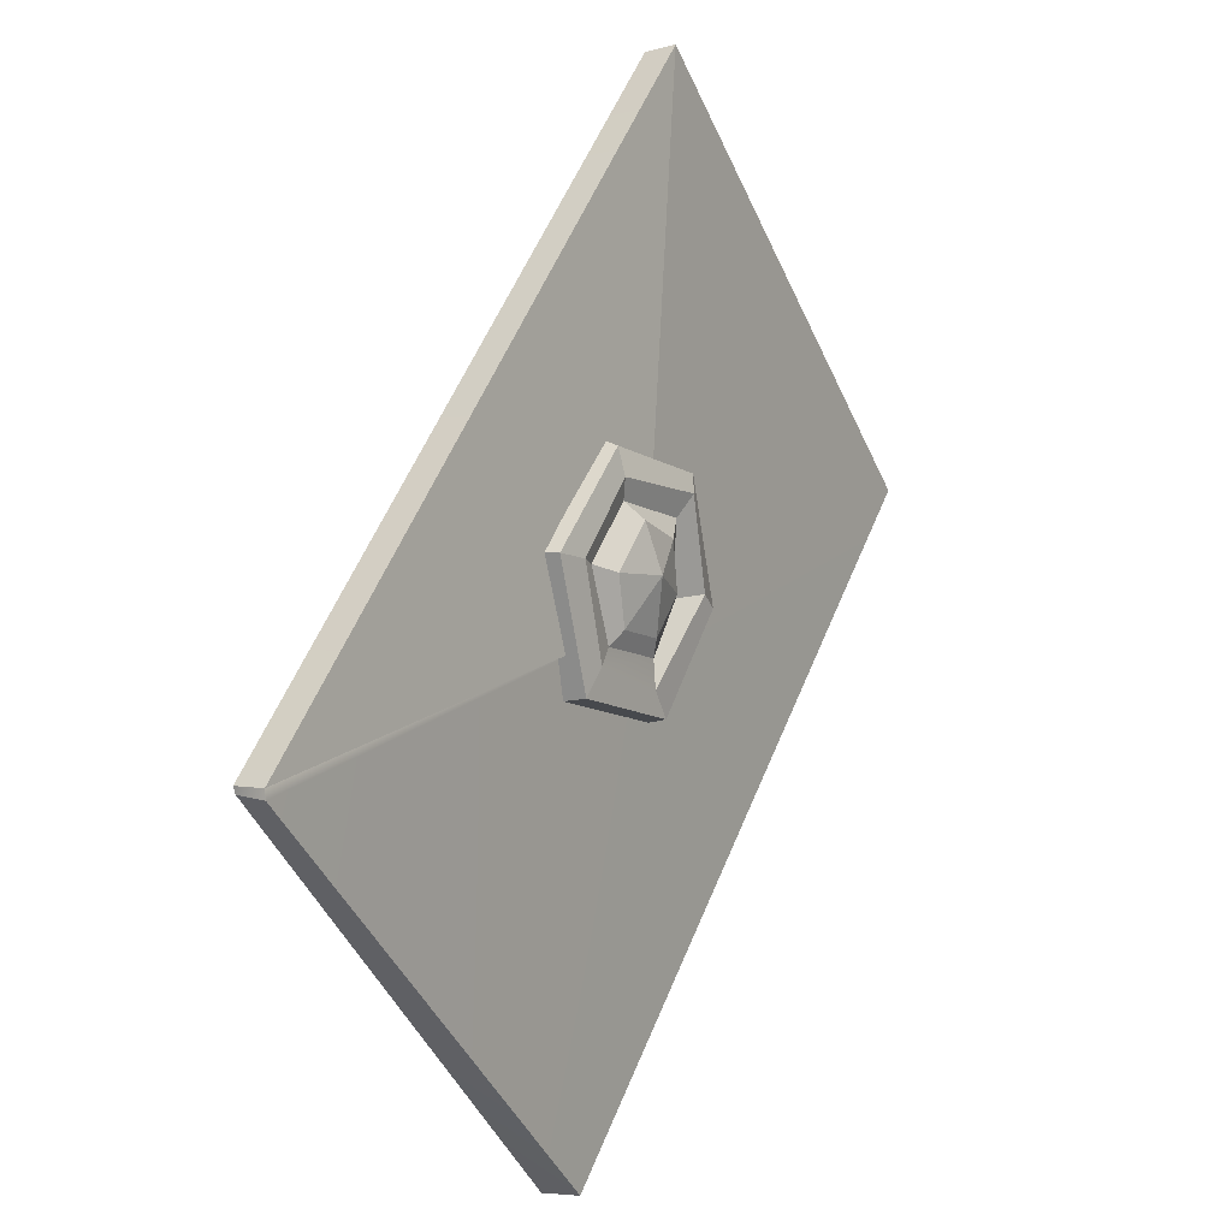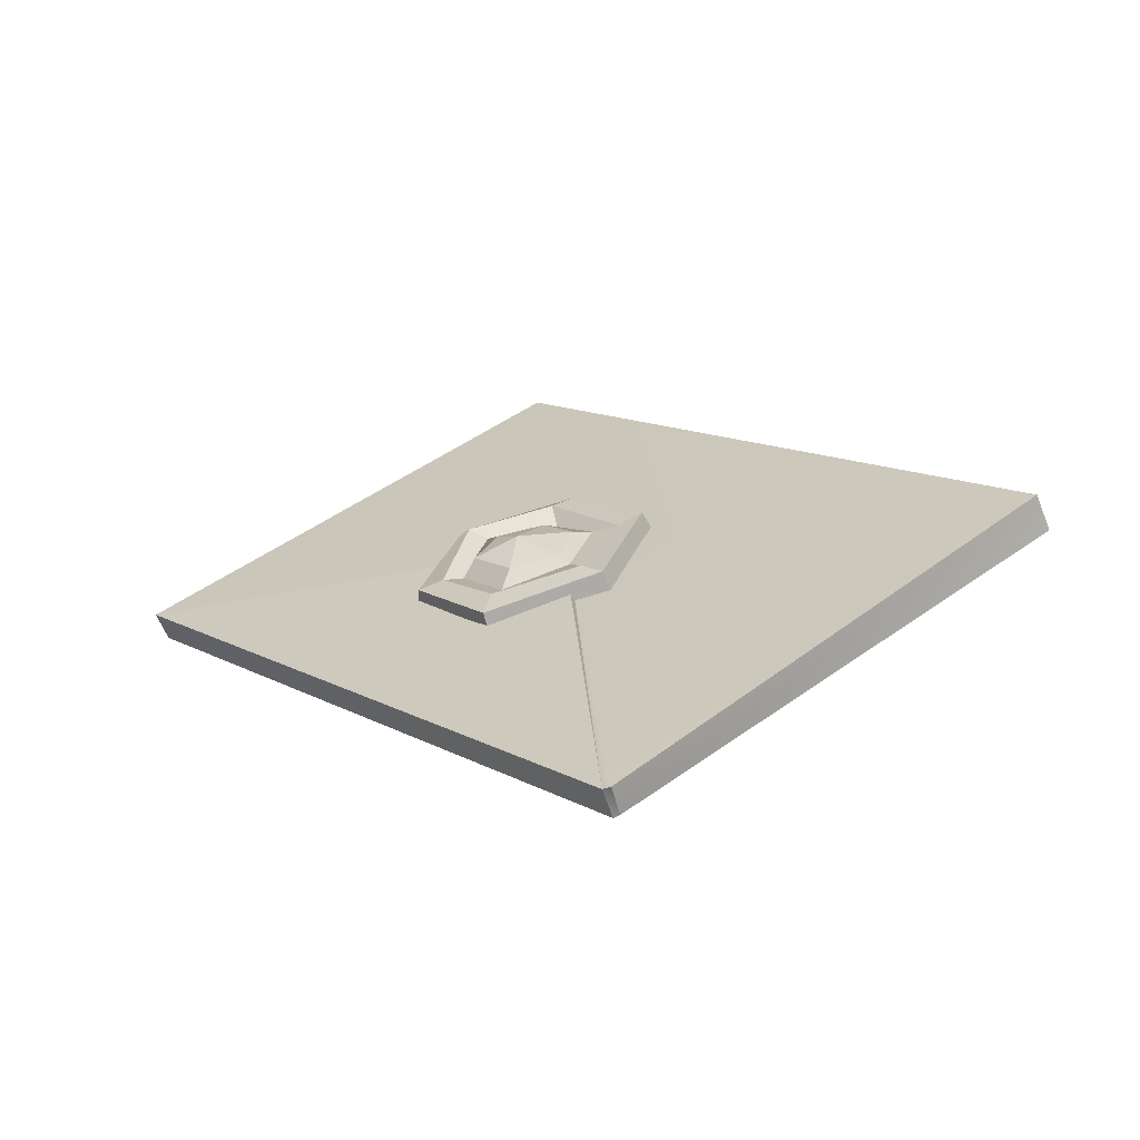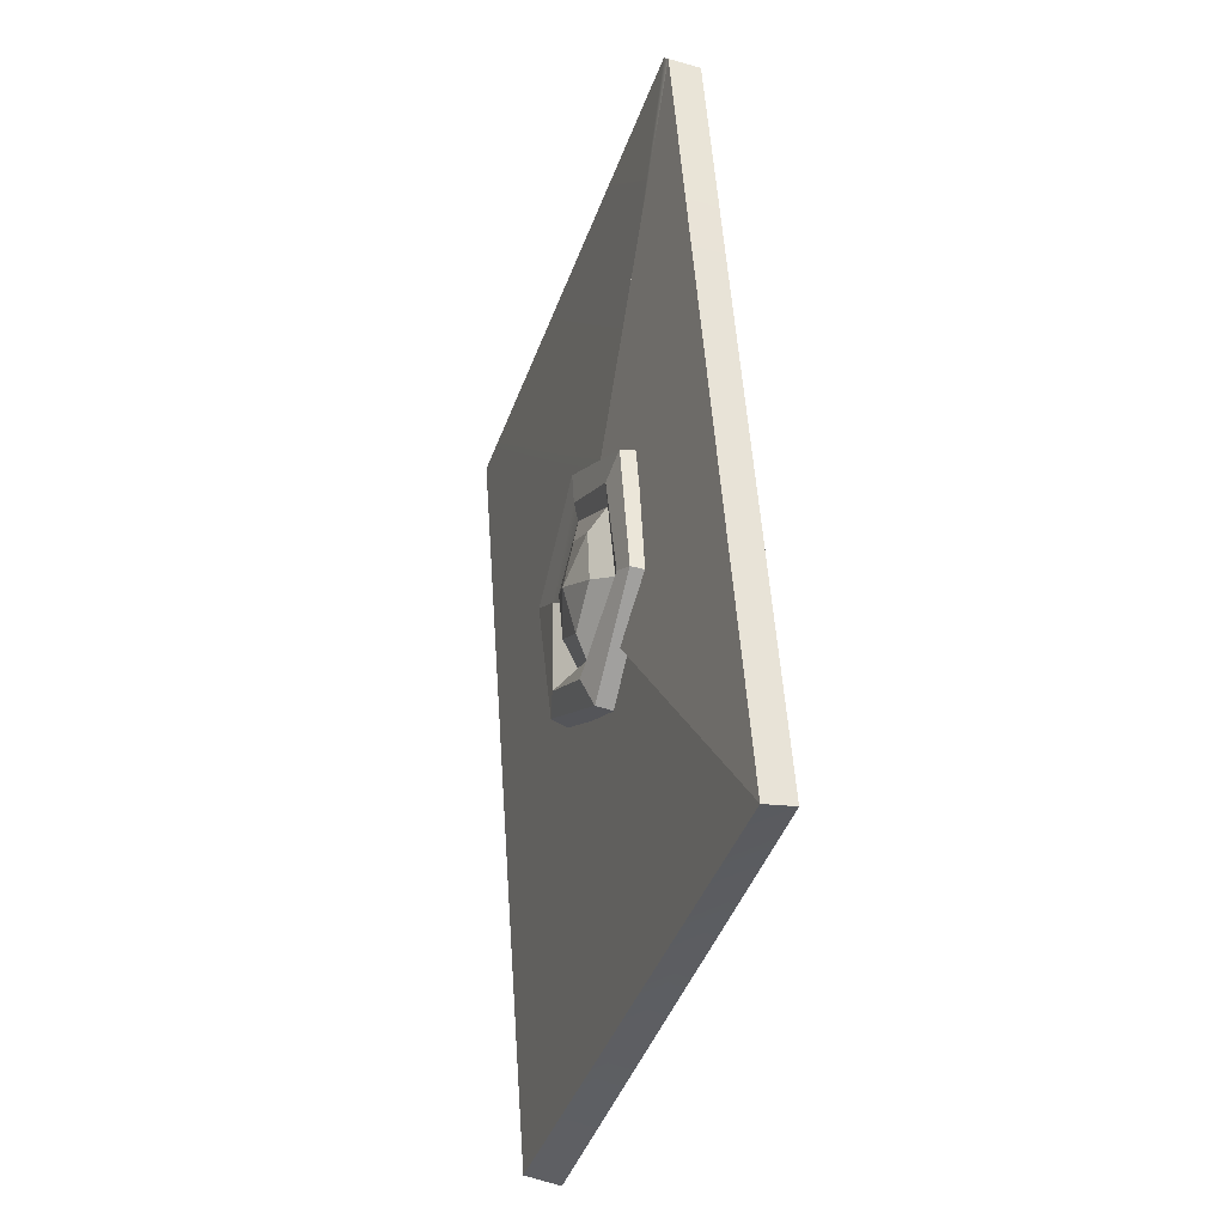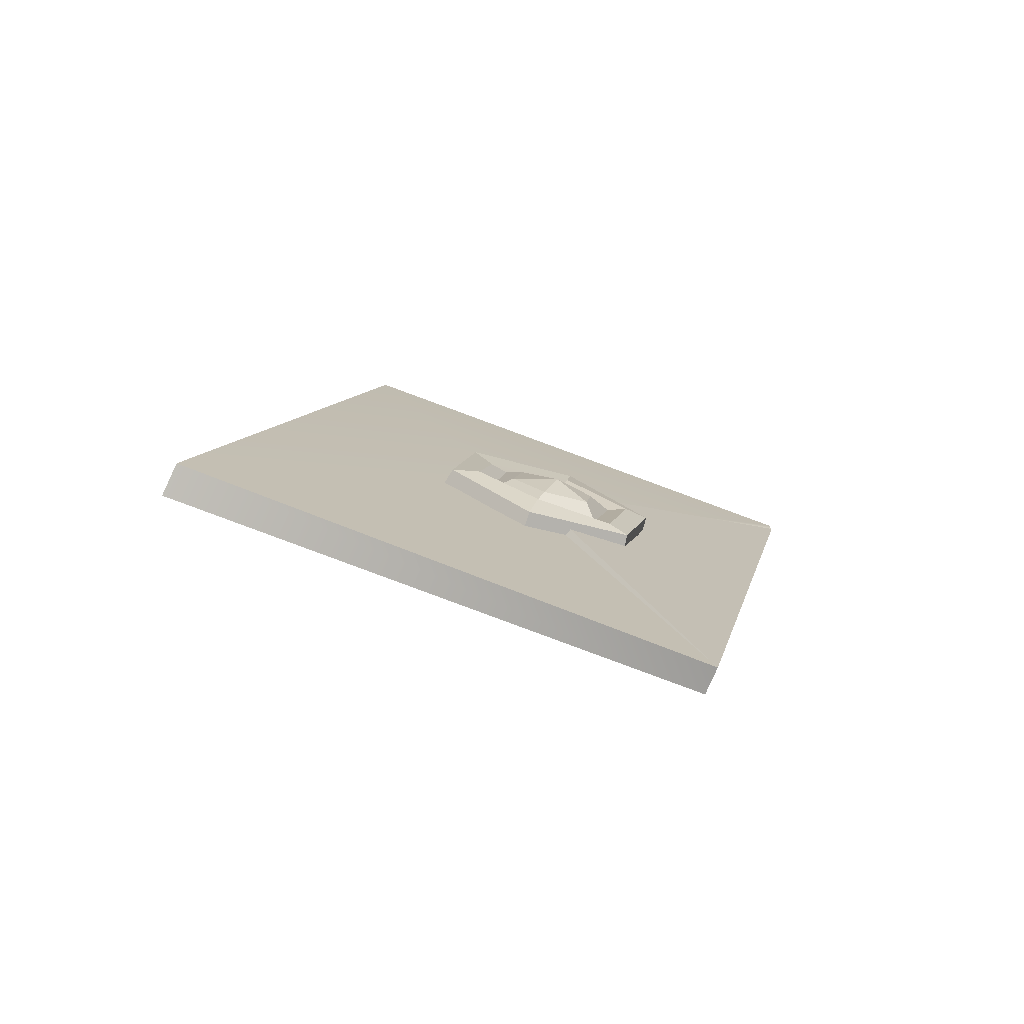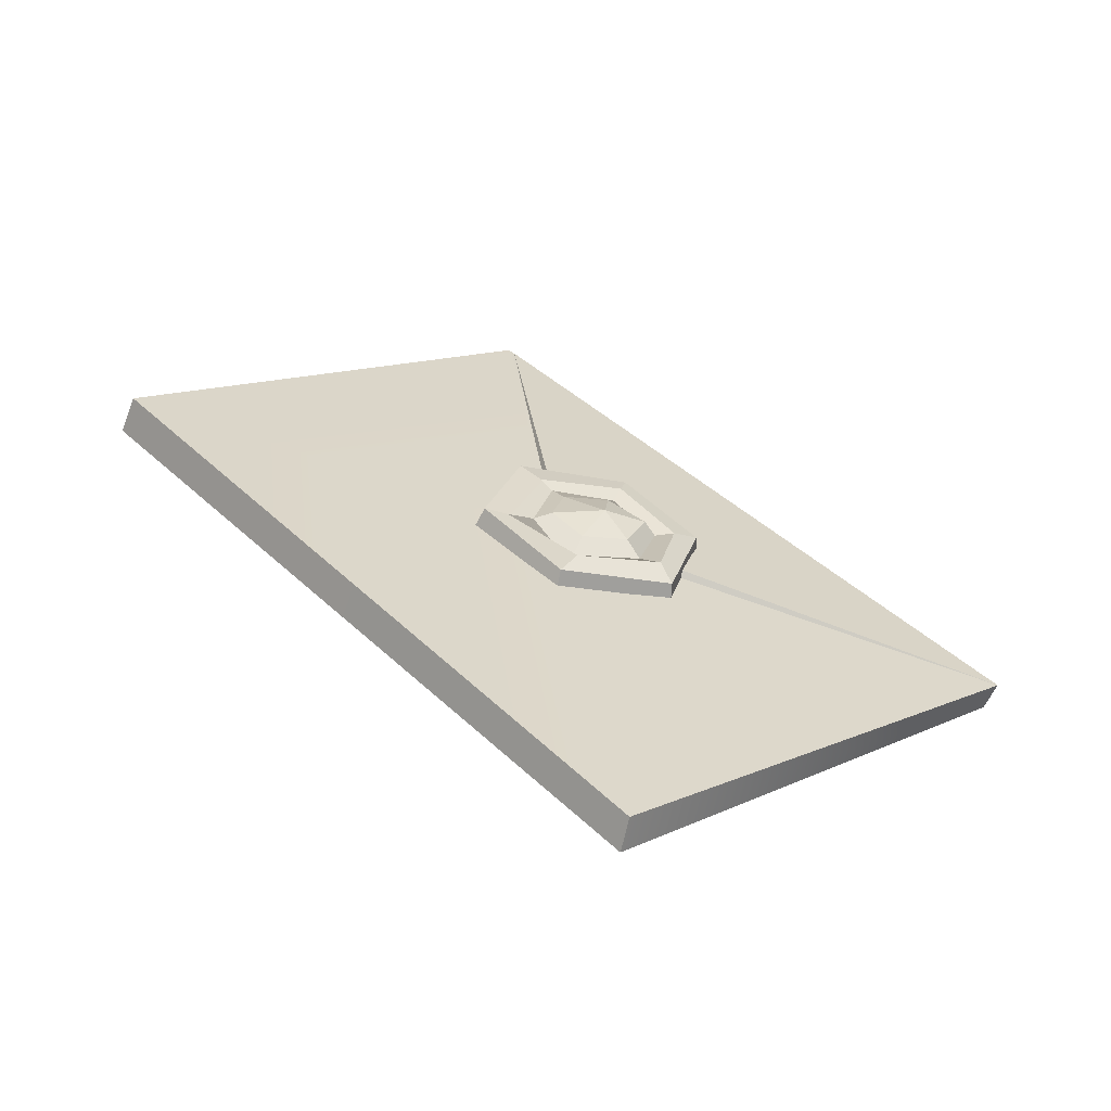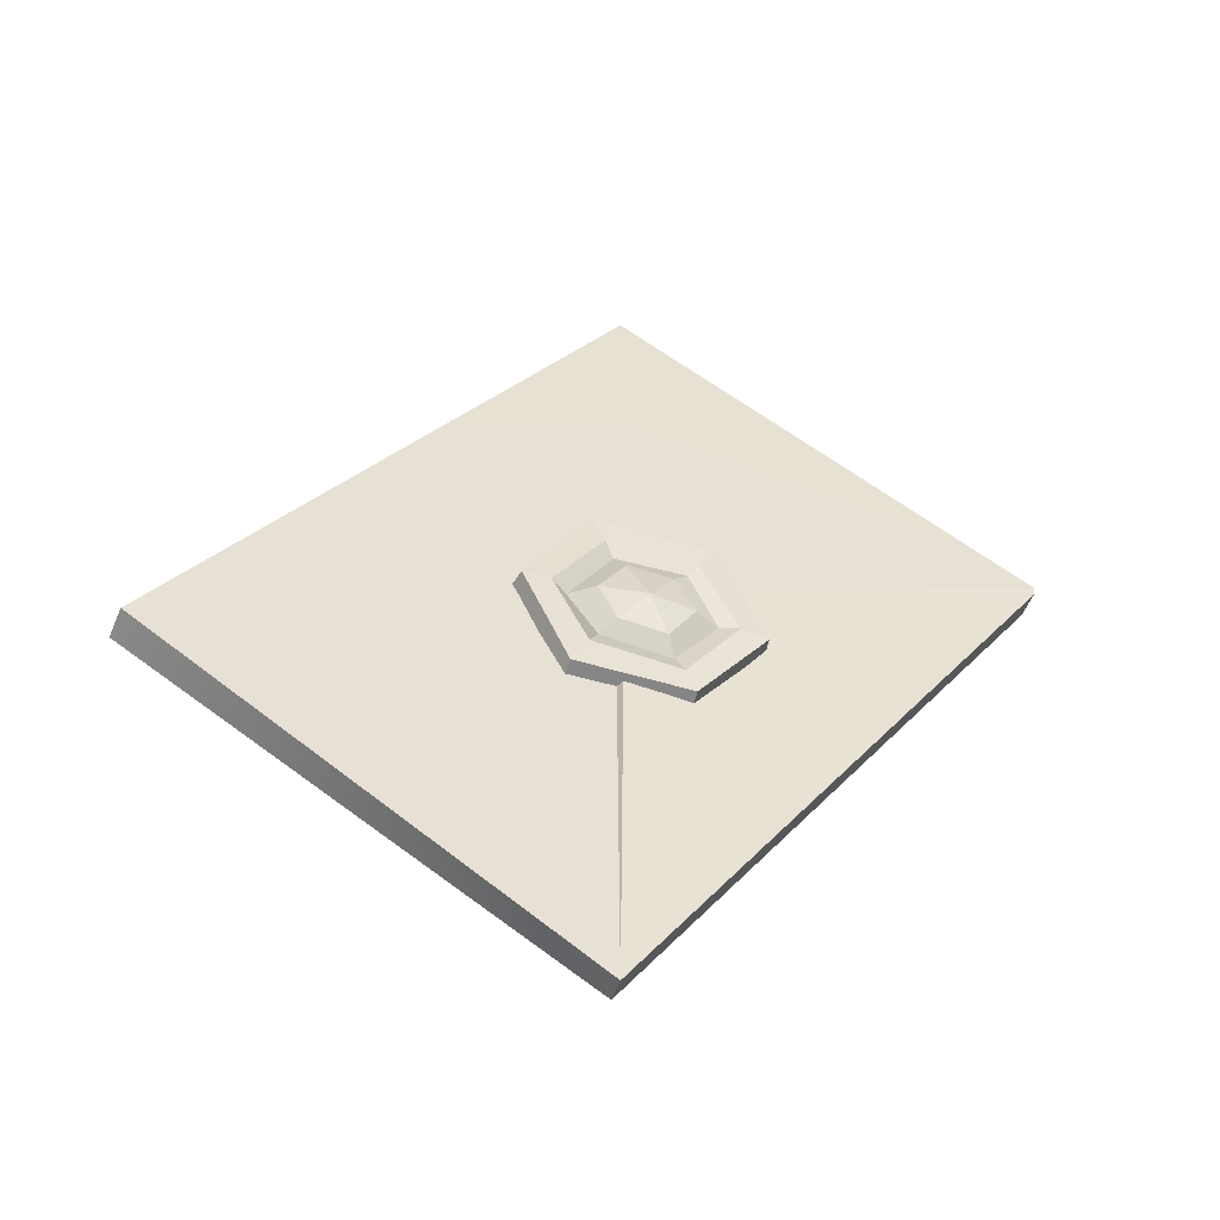
<metadata>
{"format":"obj","ext":"obj","renderer":"f3d","projection":"perspective","resolution":1024,"background":"white","views":[{"elev":41.5,"azim":-65.8,"up":"+Y"},{"elev":14.1,"azim":-114.4,"up":"+Z"},{"elev":65.5,"azim":87.2,"up":"+Y"},{"elev":8.2,"azim":115.3,"up":"+Z"},{"elev":40.5,"azim":62.6,"up":"+Z"},{"elev":27.9,"azim":138.2,"up":"+Z"}]}
</metadata>
<code>
g questSealedLetter
v -0.5947 0.4043 -0.1592
v 0.3937 0.6534 -0.1784
v -0.5981 0.4195 -0.1221
v 0.3956 0.6703 -0.1421
v -0.4399 -0.2825 0.06973
v -0.4411 -0.2595 0.118
v 0.5749 -0.02777 0.05447
v 0.5647 -0.01103 0.09625
v 0.5749 -0.02777 0.05447
v 0.5647 -0.01103 0.09625
v 0.3937 0.6534 -0.1784
v 0.3956 0.6703 -0.1421
v -0.4399 -0.2825 0.06973
v -0.5981 0.3972 -0.1555
v -0.4411 -0.2595 0.118
v -0.6056 0.4119 -0.1176
v -0.01976 0.1996 -0.0003099
v 0.3956 0.6703 -0.1421
v 0.5647 -0.01103 0.09625
v -0.4411 -0.2595 0.118
v -0.6056 0.4119 -0.1176
v -0.5981 0.4195 -0.1221
v -0.01976 0.1996 -0.0003099
v -0.02559 0.2096 0.009153
v 0.3956 0.6703 -0.1421
v -0.5981 0.4195 -0.1221
v -0.02559 0.2096 0.009153
v -0.01976 0.1996 -0.0003099
v -0.5981 0.4195 -0.1221
v 0.3956 0.6703 -0.1421
v -0.02559 0.2096 0.009153
v -0.4399 -0.2825 0.06973
v 0.5749 -0.02777 0.05447
v -0.5981 0.3972 -0.1555
v -0.5947 0.4043 -0.1592
v 0.3937 0.6534 -0.1784
v -0.6056 0.4119 -0.1176
v -0.5981 0.3972 -0.1555
v -0.5981 0.4195 -0.1221
v -0.5947 0.4043 -0.1592
v 0.04031 0.3932 -0.1038
v 0.02579 0.3991 -0.04631
v -0.1283 0.3683 -0.04335
v -0.1283 0.3683 -0.04335
v -0.1306 0.3521 -0.09748
v -0.1306 0.3521 -0.09748
v -0.1283 0.3683 -0.04335
v -0.1763 0.2205 0.007746
v -0.1864 0.2026 -0.04118
v -0.1864 0.2026 -0.04118
v -0.1763 0.2205 0.007746
v -0.06315 0.1088 0.0524
v -0.05966 0.07778 0.007404
v -0.05966 0.07778 0.007404
v -0.06315 0.1088 0.0524
v 0.09058 0.1469 0.04387
v -0.05966 0.07778 0.007404
v 0.1095 0.1266 0.001153
v 0.1095 0.1266 0.001153
v 0.09058 0.1469 0.04387
v 0.1376 0.2936 -0.003882
v 0.1534 0.2811 -0.06216
v 0.1534 0.2811 -0.06216
v 0.1376 0.2936 -0.003882
v 0.02579 0.3991 -0.04631
v 0.04031 0.3932 -0.1038
v 0.004908 0.3257 -0.004509
v -0.01316 0.2709 0.02445
v -0.06289 0.3032 -0.005288
v -0.06289 0.3032 -0.005288
v -0.01316 0.2709 0.02445
v -0.08191 0.2421 0.01001
v -0.08191 0.2421 0.01001
v -0.01316 0.2709 0.02445
v -0.03752 0.2003 0.02884
v -0.03752 0.2003 0.02884
v -0.01316 0.2709 0.02445
v 0.02414 0.215 0.02675
v 0.02414 0.215 0.02675
v -0.01316 0.2709 0.02445
v 0.04432 0.2749 0.01252
v 0.04432 0.2749 0.01252
v -0.01316 0.2709 0.02445
v 0.004908 0.3257 -0.004509
v 0.02579 0.3991 -0.04631
v 0.01585 0.3679 -0.03312
v -0.1011 0.3451 -0.02691
v -0.1283 0.3683 -0.04335
v -0.1283 0.3683 -0.04335
v -0.1011 0.3451 -0.02691
v -0.135 0.2327 0.007309
v -0.1763 0.2205 0.007746
v -0.1763 0.2205 0.007746
v -0.135 0.2327 0.007309
v -0.05536 0.1404 0.03594
v -0.06315 0.1088 0.0524
v -0.04052 0.1724 0.02673
v -0.1093 0.2375 0.003452
v -0.06315 0.1088 0.0524
v -0.05536 0.1404 0.03594
v 0.07185 0.182 0.0409
v 0.09058 0.1469 0.04387
v 0.09058 0.1469 0.04387
v 0.07185 0.182 0.0409
v 0.1059 0.2929 0.01054
v 0.1376 0.2936 -0.003882
v 0.1376 0.2936 -0.003882
v 0.1059 0.2929 0.01054
v 0.01585 0.3679 -0.03312
v 0.02579 0.3991 -0.04631
v 0.01585 0.3679 -0.03312
v 0.008955 0.3398 -0.0321
v -0.08318 0.3232 -0.02837
v -0.1011 0.3451 -0.02691
v -0.1011 0.3451 -0.02691
v -0.08318 0.3232 -0.02837
v -0.1093 0.2375 0.003452
v -0.135 0.2327 0.007309
v -0.05536 0.1404 0.03594
v -0.04052 0.1724 0.02673
v 0.0484 0.1828 0.01062
v 0.07185 0.182 0.0409
v 0.07185 0.182 0.0409
v 0.0484 0.1828 0.01062
v 0.07742 0.2762 0.002008
v 0.1059 0.2929 0.01054
v 0.1059 0.2929 0.01054
v 0.07742 0.2762 0.002008
v 0.008955 0.3398 -0.0321
v 0.01585 0.3679 -0.03312
v 0.008955 0.3398 -0.0321
v 0.004908 0.3257 -0.004509
v -0.06289 0.3032 -0.005288
v -0.08318 0.3232 -0.02837
v -0.08318 0.3232 -0.02837
v -0.06289 0.3032 -0.005288
v -0.08191 0.2421 0.01001
v -0.1093 0.2375 0.003452
v -0.1093 0.2375 0.003452
v -0.08191 0.2421 0.01001
v -0.03752 0.2003 0.02884
v -0.04052 0.1724 0.02673
v -0.04052 0.1724 0.02673
v -0.03752 0.2003 0.02884
v 0.02414 0.215 0.02675
v 0.0484 0.1828 0.01062
v 0.0484 0.1828 0.01062
v 0.02414 0.215 0.02675
v 0.04432 0.2749 0.01252
v 0.07742 0.2762 0.002008
v 0.07742 0.2762 0.002008
v 0.04432 0.2749 0.01252
v 0.004908 0.3257 -0.004509
v 0.008955 0.3398 -0.0321
g questSealedLetter_0
f 3 2 1
f 3 4 2
f 7 6 5
f 7 8 6
f 11 10 9
f 11 12 10
f 15 14 13
f 15 16 14
f 19 18 17
f 19 17 20
f 17 21 20
f 22 21 17
f 25 24 23
f 28 27 26
f 31 30 29
f 34 33 32
f 35 33 34
f 33 35 36
f 39 38 37
f 39 40 38
f 43 42 41
f 45 44 41
f 48 47 46
f 49 48 46
f 52 51 50
f 53 52 50
f 56 55 54
f 58 56 57
f 61 60 59
f 62 61 59
f 65 64 63
f 66 65 63
f 69 68 67
f 72 71 70
f 75 74 73
f 78 77 76
f 81 80 79
f 84 83 82
f 87 86 85
f 88 87 85
f 91 90 89
f 92 91 89
f 95 94 93
f 96 95 93
f 95 97 94
f 97 98 94
f 101 100 99
f 102 101 99
f 105 104 103
f 106 105 103
f 109 108 107
f 110 109 107
f 113 112 111
f 114 113 111
f 117 116 115
f 118 117 115
f 121 120 119
f 122 121 119
f 125 124 123
f 126 125 123
f 129 128 127
f 130 129 127
f 133 132 131
f 134 133 131
f 137 136 135
f 138 137 135
f 141 140 139
f 142 141 139
f 145 144 143
f 146 145 143
f 149 148 147
f 150 149 147
f 153 152 151
f 154 153 151

</code>
